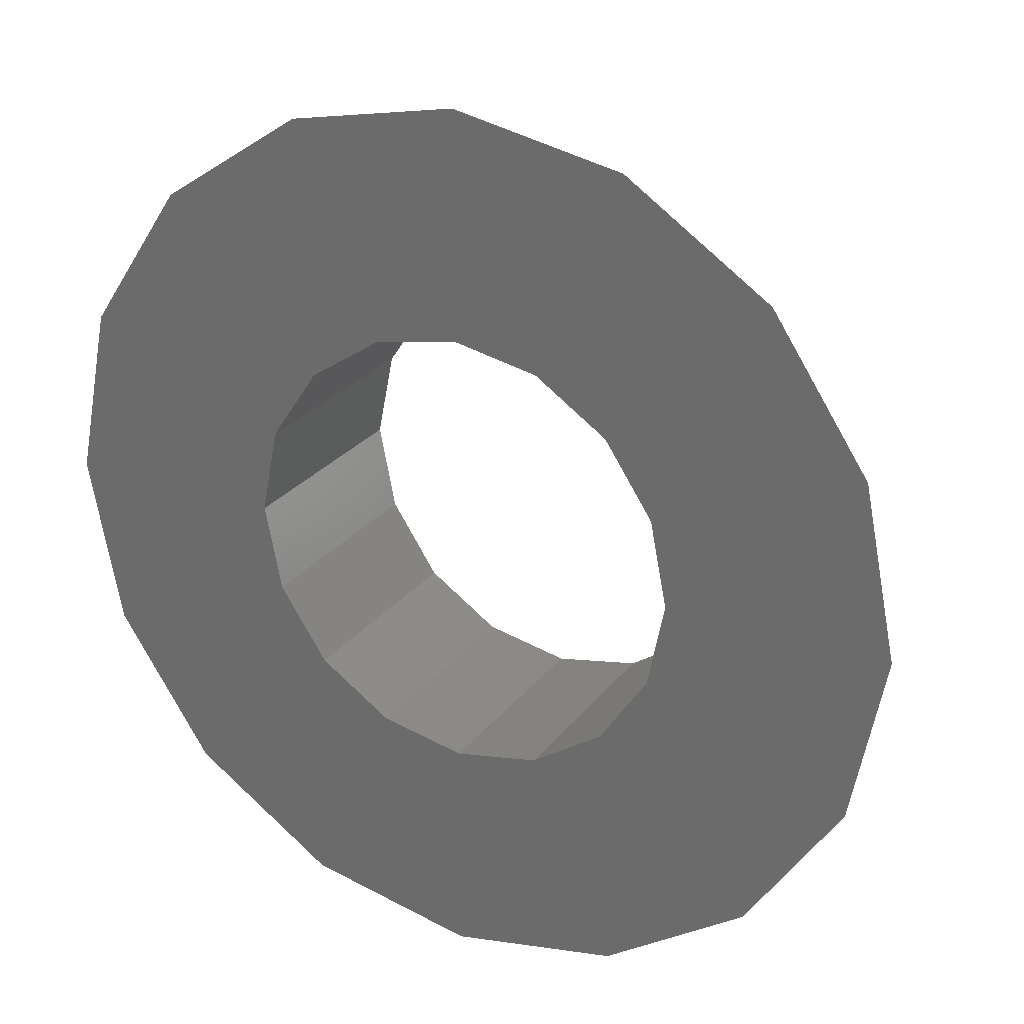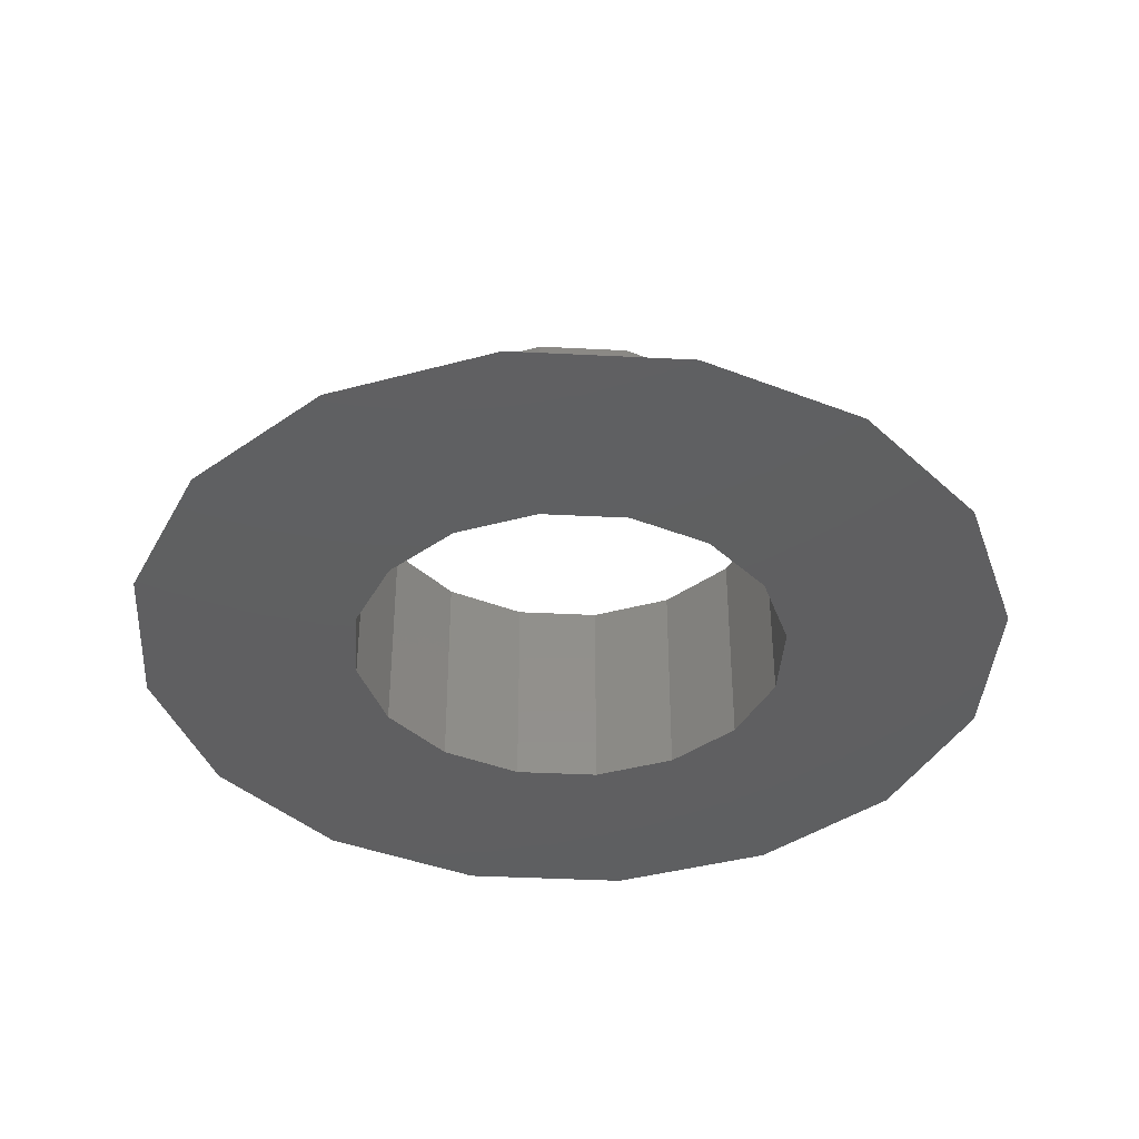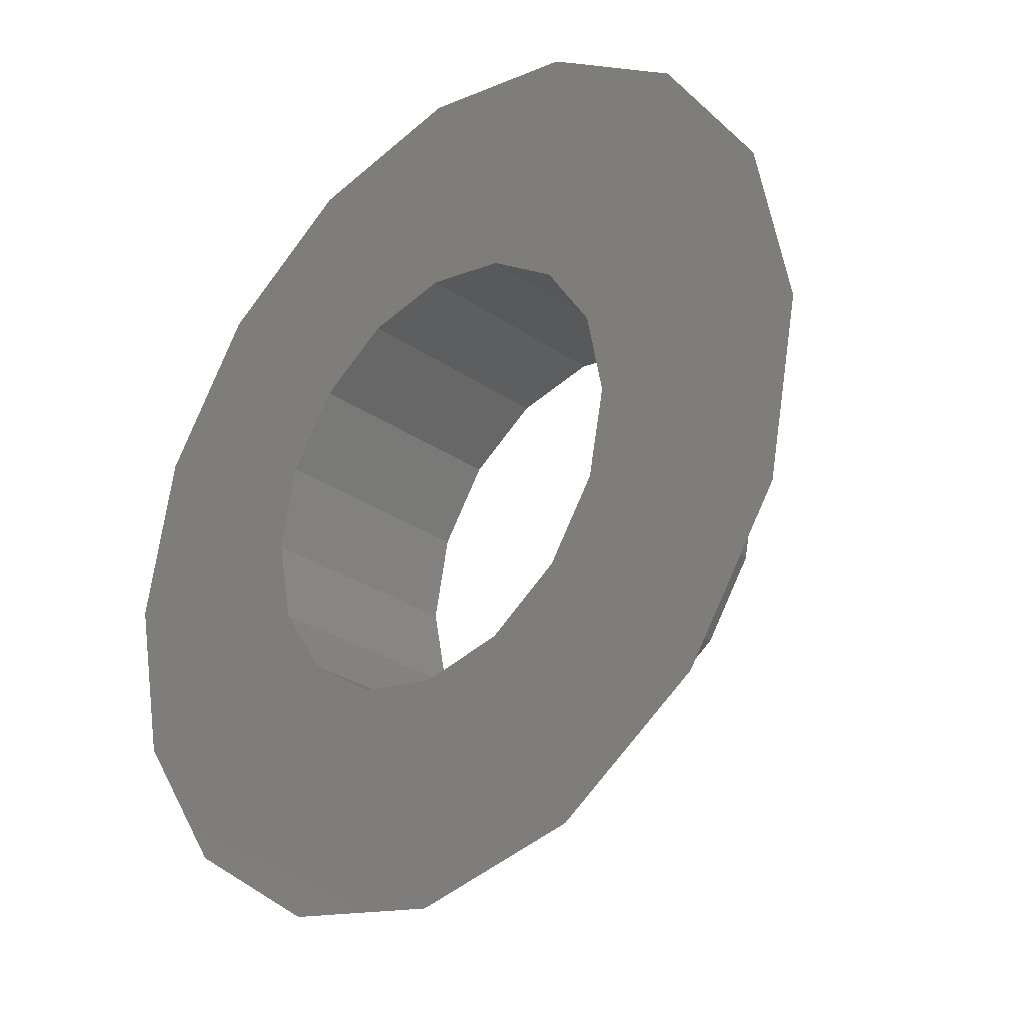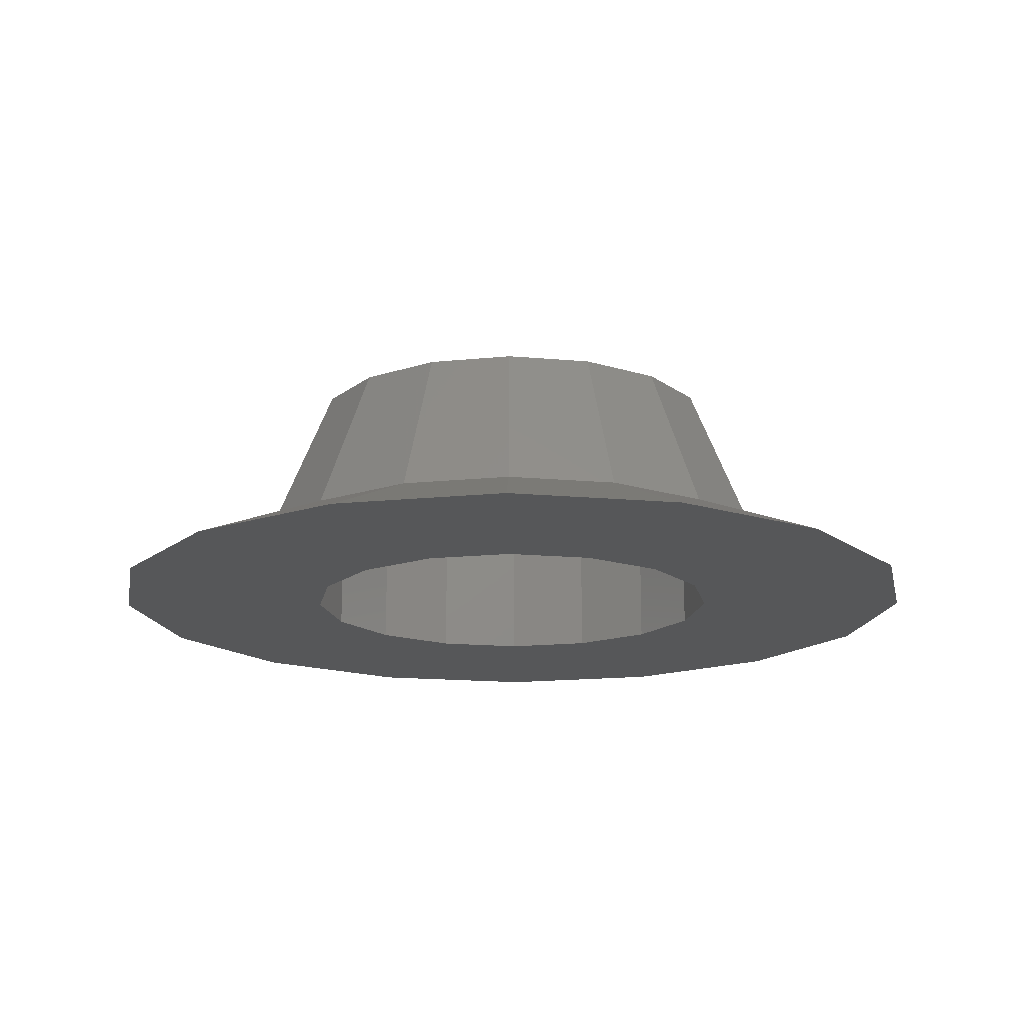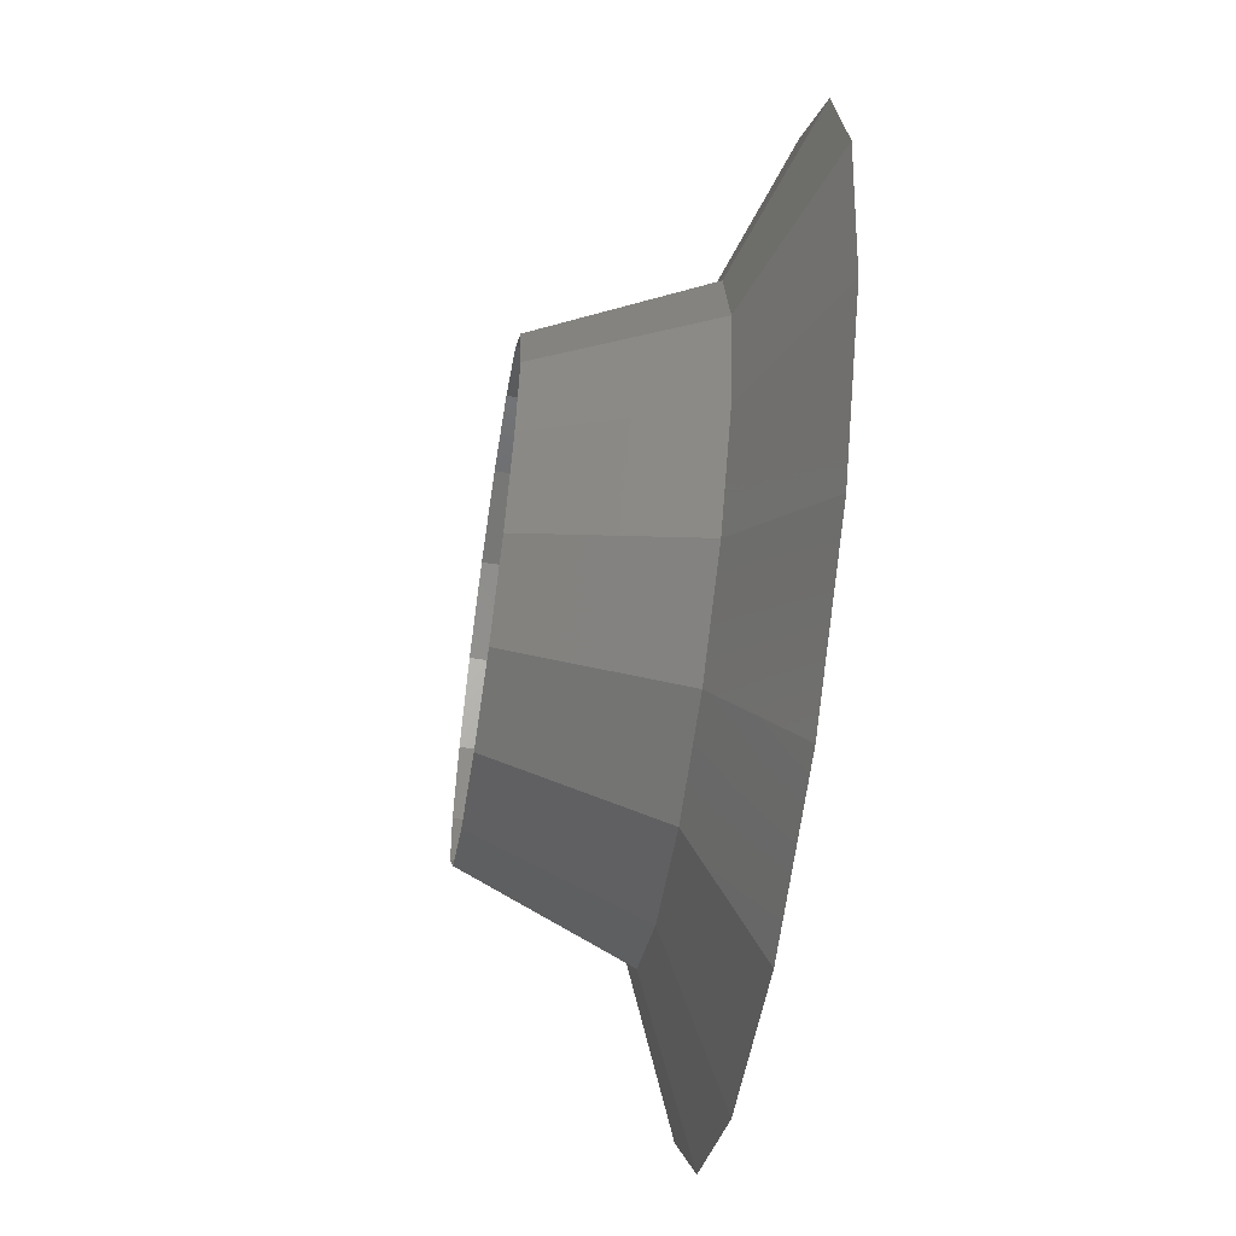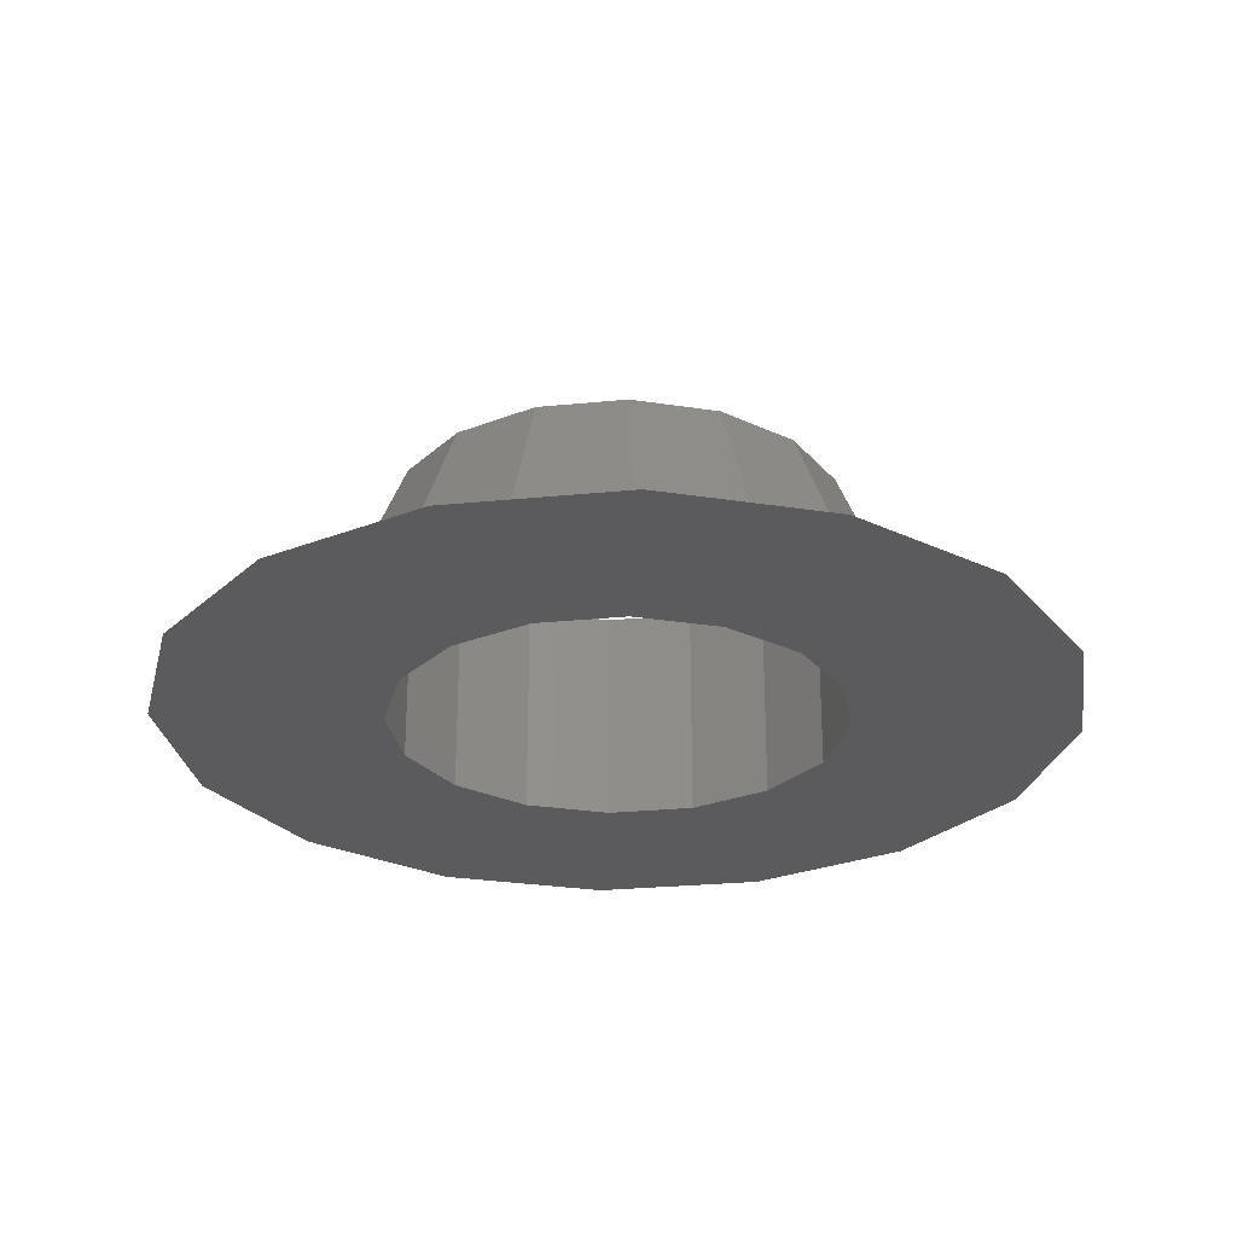
<metadata>
{"format":"stl","ext":"stl","renderer":"f3d","projection":"perspective","resolution":1024,"background":"white","views":[{"elev":25.8,"azim":-151.4,"up":"+Y"},{"elev":-39.1,"azim":120.1,"up":"+Z"},{"elev":-28.8,"azim":-136.0,"up":"+Y"},{"elev":-16.3,"azim":68.2,"up":"+Z"},{"elev":-58.4,"azim":81.4,"up":"+Y"},{"elev":-27.0,"azim":155.0,"up":"+Z"}]}
</metadata>
<code>
# stl→obj: 64 verts, 128 faces
v -2.5 -0 2.5
v -2.31 0.9567 2.5
v -3.232 -0 0.7322
v -2.986 1.237 0.7322
v -2.5 -0 0
v -2.31 0.9567 0
v -5 -0 0
v -4.619 1.913 0
v -1.768 1.768 2.5
v -2.286 2.286 0.7322
v -1.768 1.768 0
v -3.536 3.536 0
v -0.9567 2.31 2.5
v -1.237 2.986 0.7322
v -0.9567 2.31 0
v -1.913 4.619 0
v 0 2.5 2.5
v 0 3.232 0.7322
v 0 2.5 0
v 0 5 0
v 0.9567 2.31 2.5
v 1.237 2.986 0.7322
v 0.9567 2.31 0
v 1.913 4.619 0
v 1.768 1.768 2.5
v 2.286 2.286 0.7322
v 1.768 1.768 0
v 3.536 3.536 0
v 2.31 0.9567 2.5
v 2.986 1.237 0.7322
v 2.31 0.9567 0
v 4.619 1.913 0
v 2.5 0 2.5
v 3.232 0 0.7322
v 2.5 0 0
v 5 0 0
v 2.31 -0.9567 2.5
v 2.986 -1.237 0.7322
v 2.31 -0.9567 0
v 4.619 -1.913 0
v 1.768 -1.768 2.5
v 2.286 -2.286 0.7322
v 1.768 -1.768 0
v 3.536 -3.536 0
v 0.9567 -2.31 2.5
v 1.237 -2.986 0.7322
v 0.9567 -2.31 0
v 1.913 -4.619 0
v -0 -2.5 2.5
v -0 -3.232 0.7322
v -0 -2.5 0
v -0 -5 0
v -0.9567 -2.31 2.5
v -1.237 -2.986 0.7322
v -0.9567 -2.31 0
v -1.913 -4.619 0
v -1.768 -1.768 2.5
v -2.286 -2.286 0.7322
v -1.768 -1.768 0
v -3.536 -3.536 0
v -2.31 -0.9567 2.5
v -2.986 -1.237 0.7322
v -2.31 -0.9567 0
v -4.619 -1.913 0
f 1 2 3
f 2 4 3
f 5 6 1
f 6 2 1
f 7 8 5
f 8 6 5
f 3 4 7
f 4 8 7
f 2 9 4
f 9 10 4
f 6 11 2
f 11 9 2
f 8 12 6
f 12 11 6
f 4 10 8
f 10 12 8
f 9 13 10
f 13 14 10
f 11 15 9
f 15 13 9
f 12 16 11
f 16 15 11
f 10 14 12
f 14 16 12
f 13 17 14
f 17 18 14
f 15 19 13
f 19 17 13
f 16 20 15
f 20 19 15
f 14 18 16
f 18 20 16
f 17 21 18
f 21 22 18
f 19 23 17
f 23 21 17
f 20 24 19
f 24 23 19
f 18 22 20
f 22 24 20
f 21 25 22
f 25 26 22
f 23 27 21
f 27 25 21
f 24 28 23
f 28 27 23
f 22 26 24
f 26 28 24
f 25 29 26
f 29 30 26
f 27 31 25
f 31 29 25
f 28 32 27
f 32 31 27
f 26 30 28
f 30 32 28
f 29 33 30
f 33 34 30
f 31 35 29
f 35 33 29
f 32 36 31
f 36 35 31
f 30 34 32
f 34 36 32
f 33 37 34
f 37 38 34
f 35 39 33
f 39 37 33
f 36 40 35
f 40 39 35
f 34 38 36
f 38 40 36
f 37 41 38
f 41 42 38
f 39 43 37
f 43 41 37
f 40 44 39
f 44 43 39
f 38 42 40
f 42 44 40
f 41 45 42
f 45 46 42
f 43 47 41
f 47 45 41
f 44 48 43
f 48 47 43
f 42 46 44
f 46 48 44
f 45 49 46
f 49 50 46
f 47 51 45
f 51 49 45
f 48 52 47
f 52 51 47
f 46 50 48
f 50 52 48
f 49 53 50
f 53 54 50
f 51 55 49
f 55 53 49
f 52 56 51
f 56 55 51
f 50 54 52
f 54 56 52
f 53 57 54
f 57 58 54
f 55 59 53
f 59 57 53
f 56 60 55
f 60 59 55
f 54 58 56
f 58 60 56
f 57 61 58
f 61 62 58
f 59 63 57
f 63 61 57
f 60 64 59
f 64 63 59
f 58 62 60
f 62 64 60
f 61 1 62
f 1 3 62
f 63 5 61
f 5 1 61
f 64 7 63
f 7 5 63
f 62 3 64
f 3 7 64

</code>
